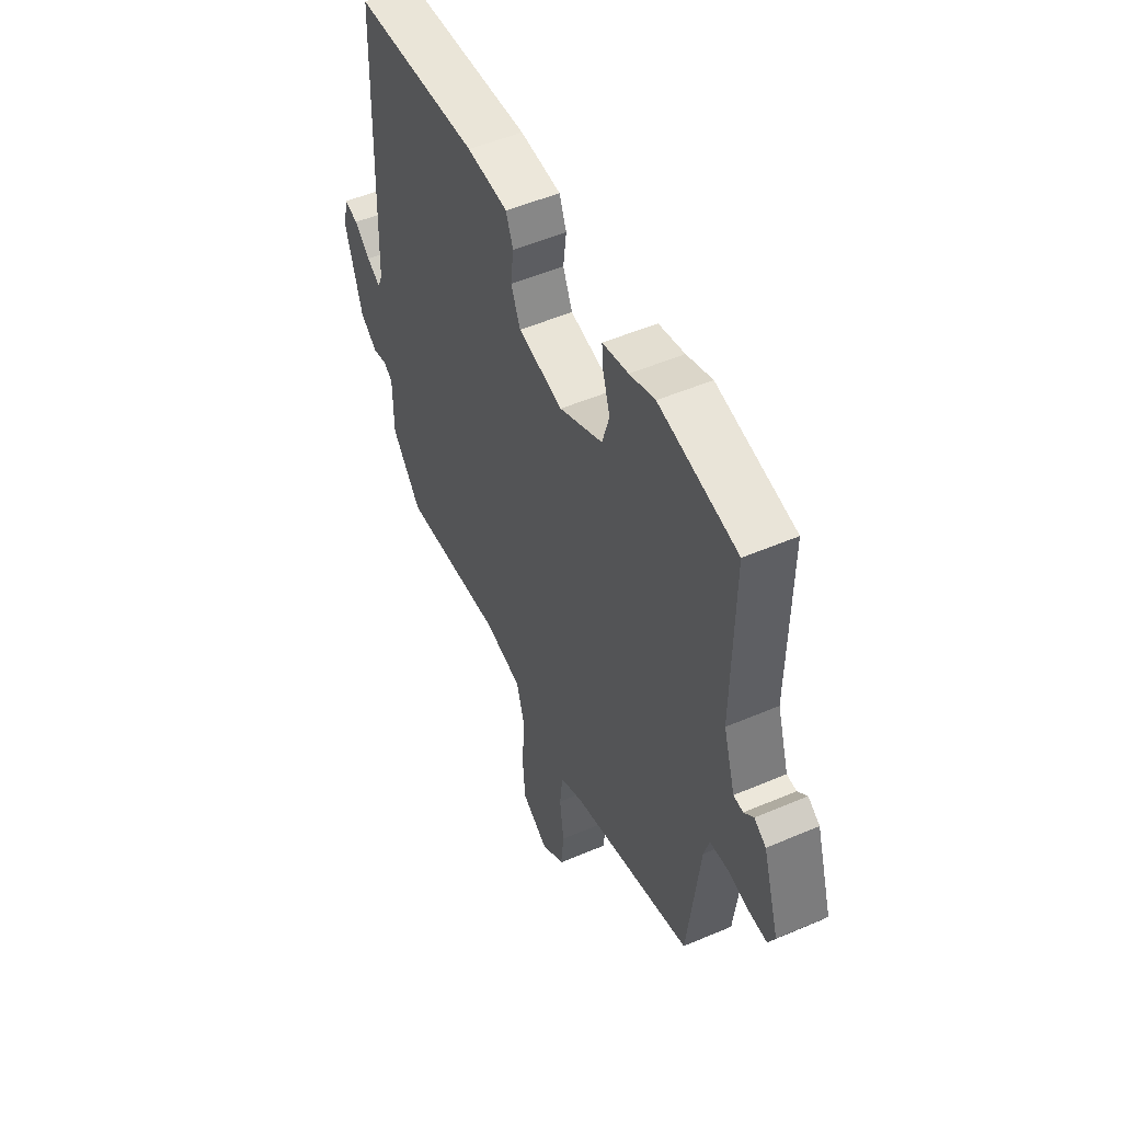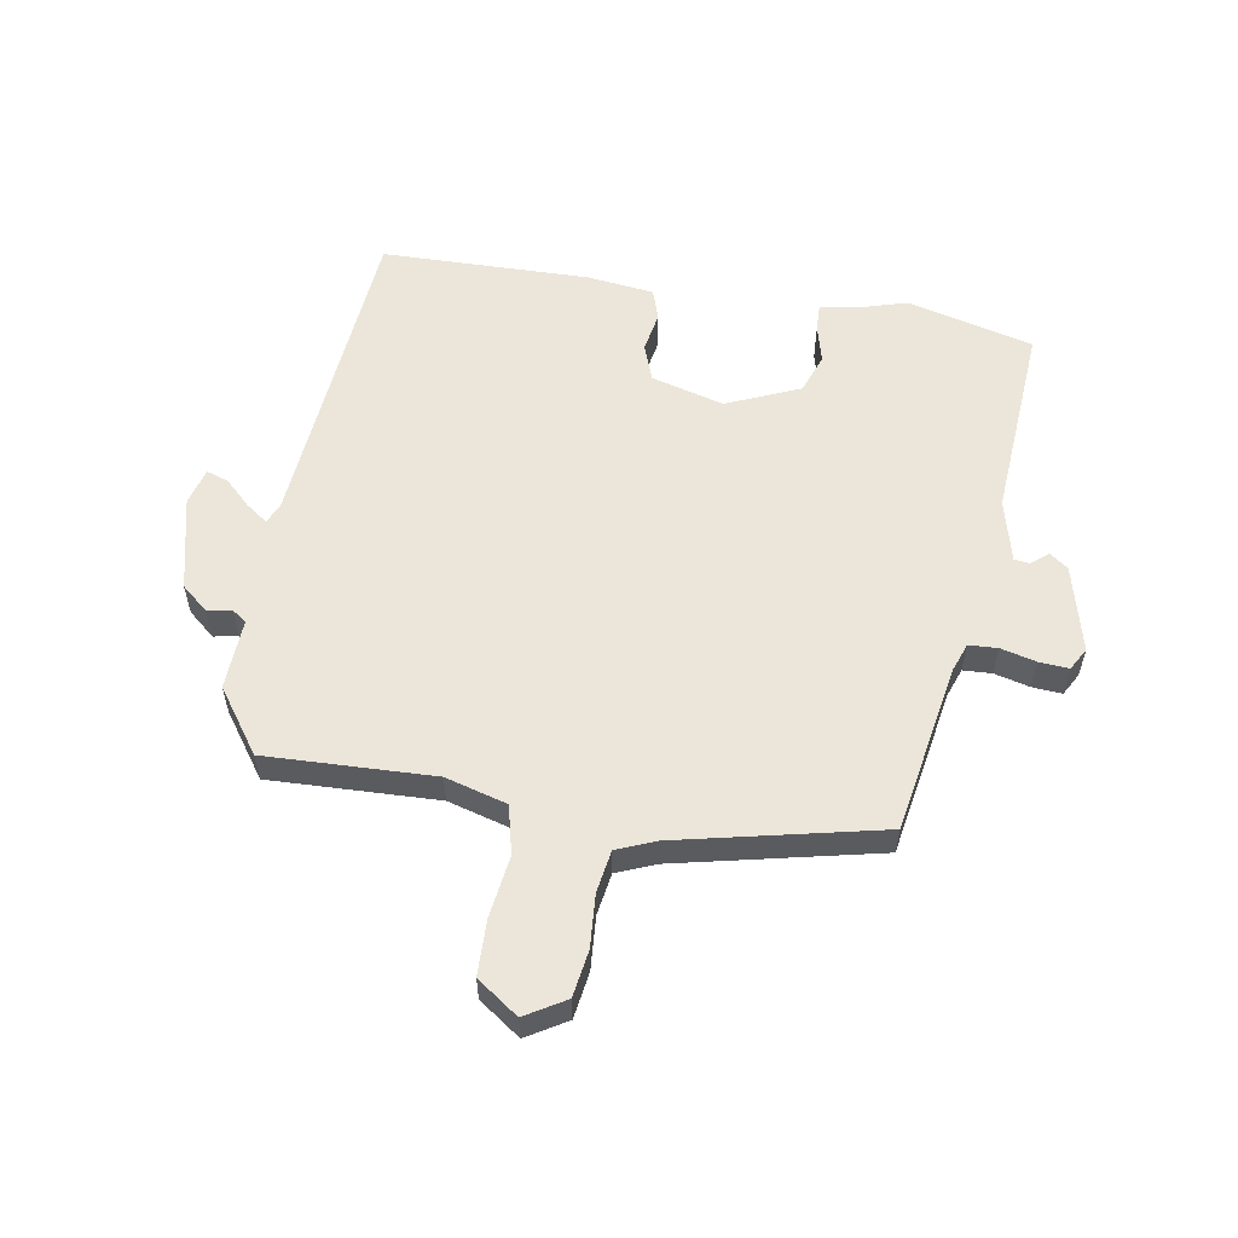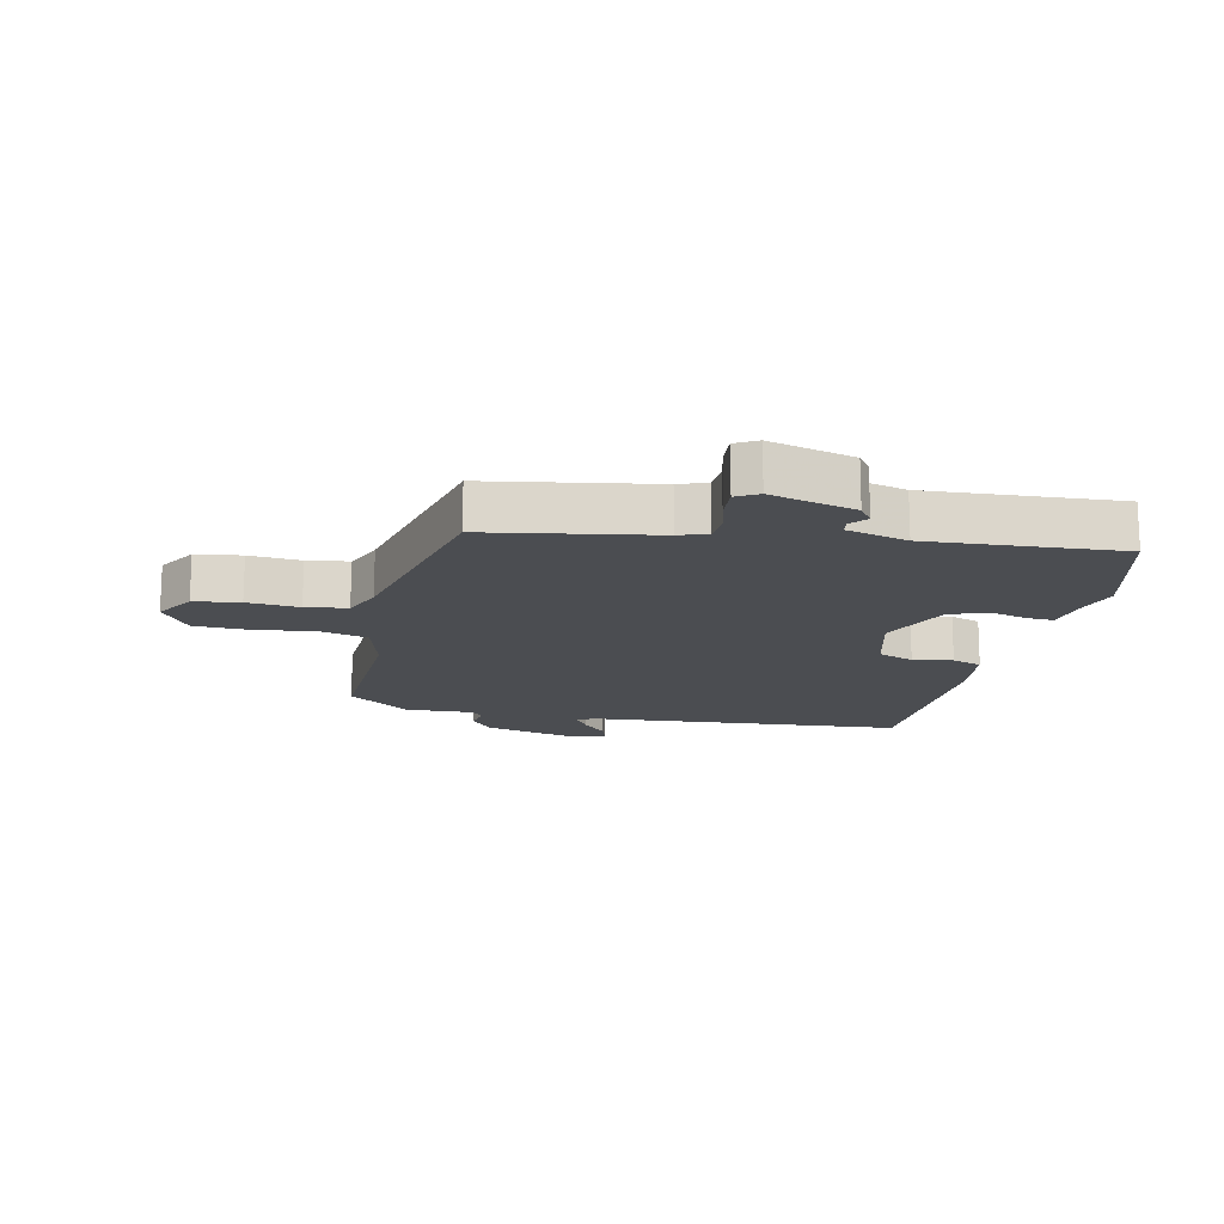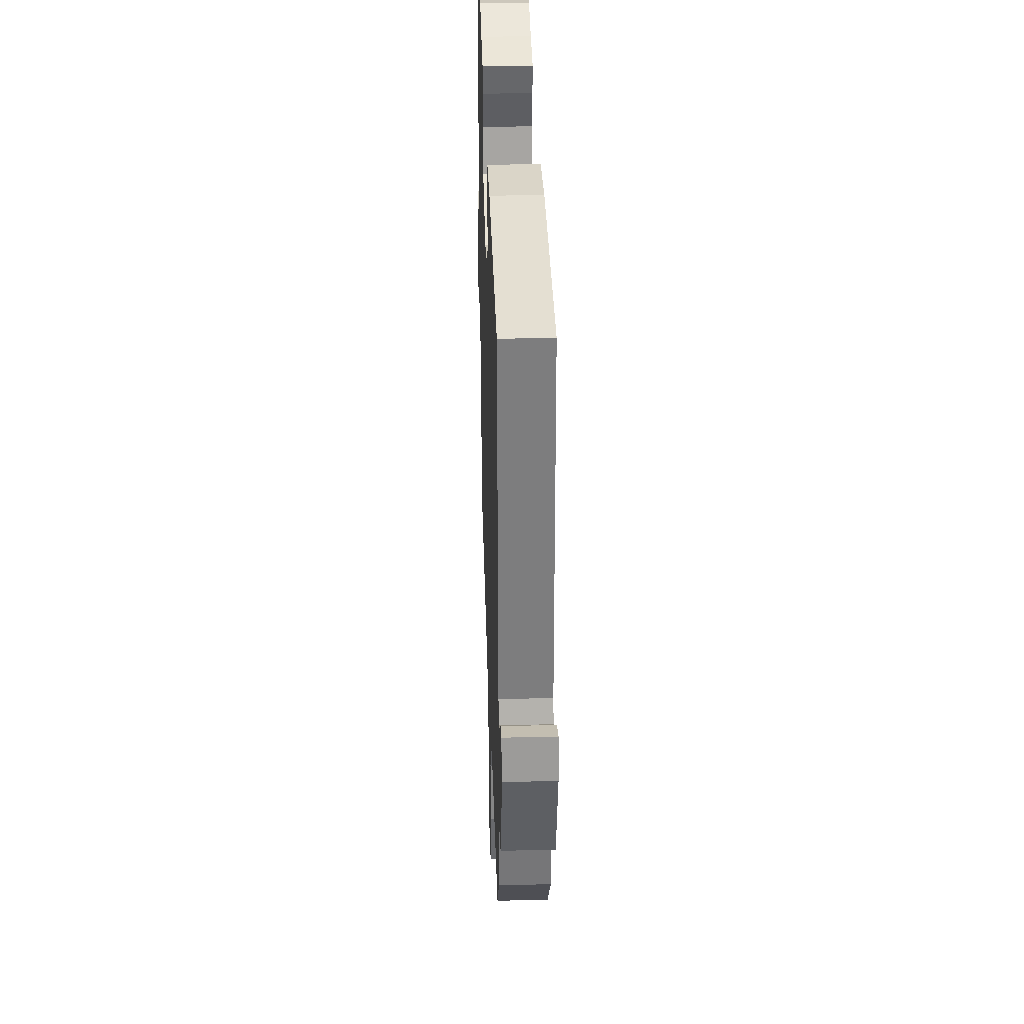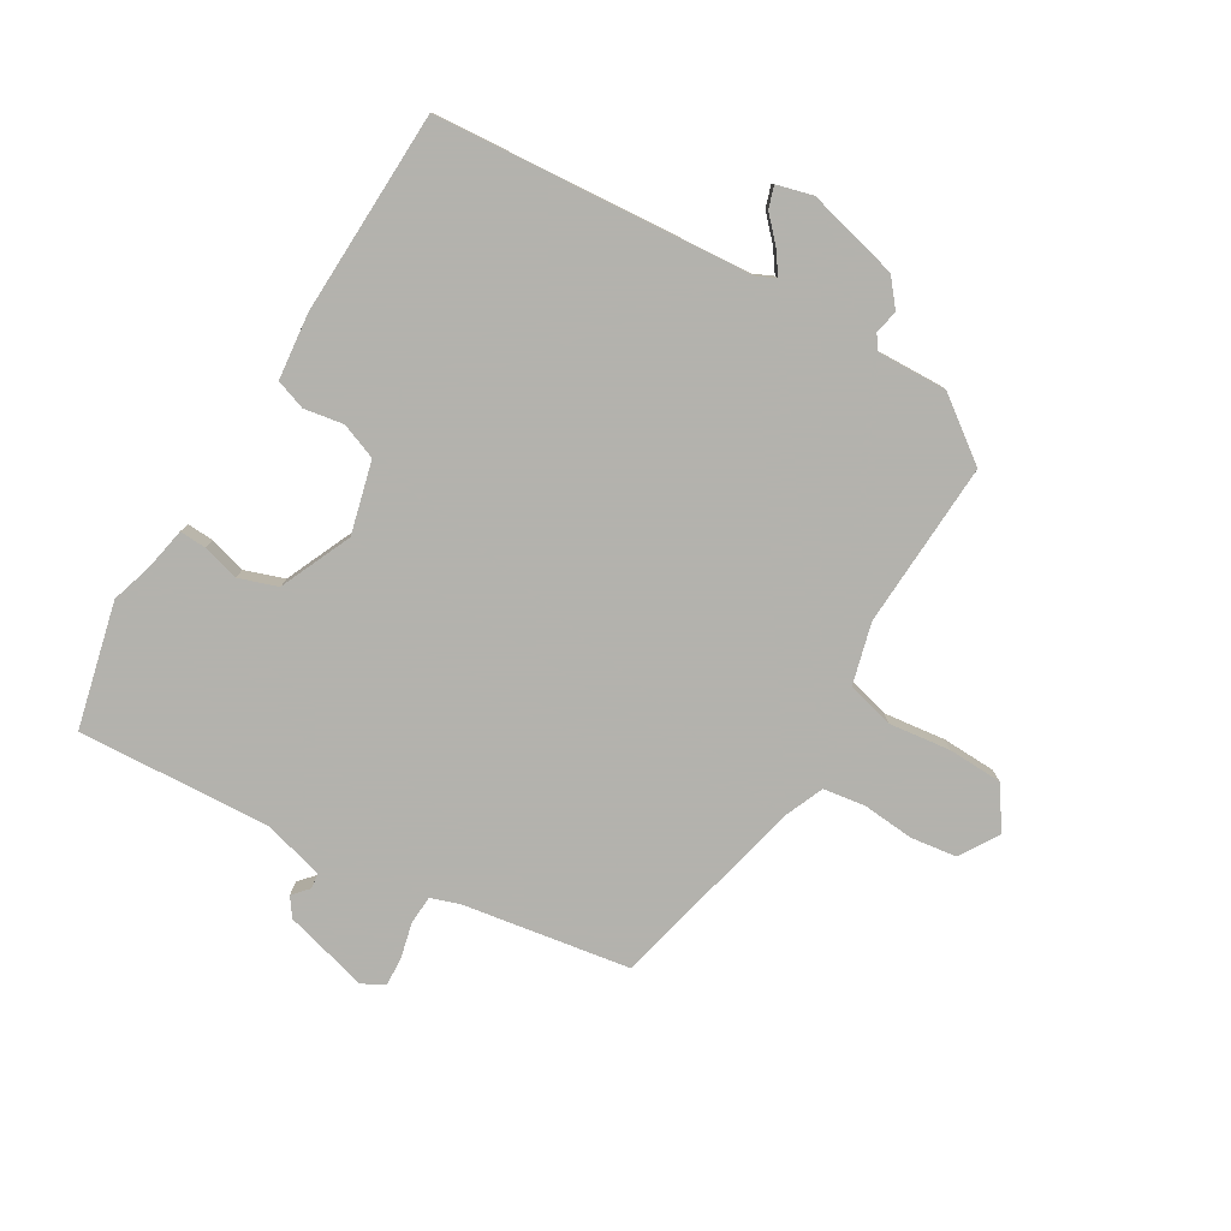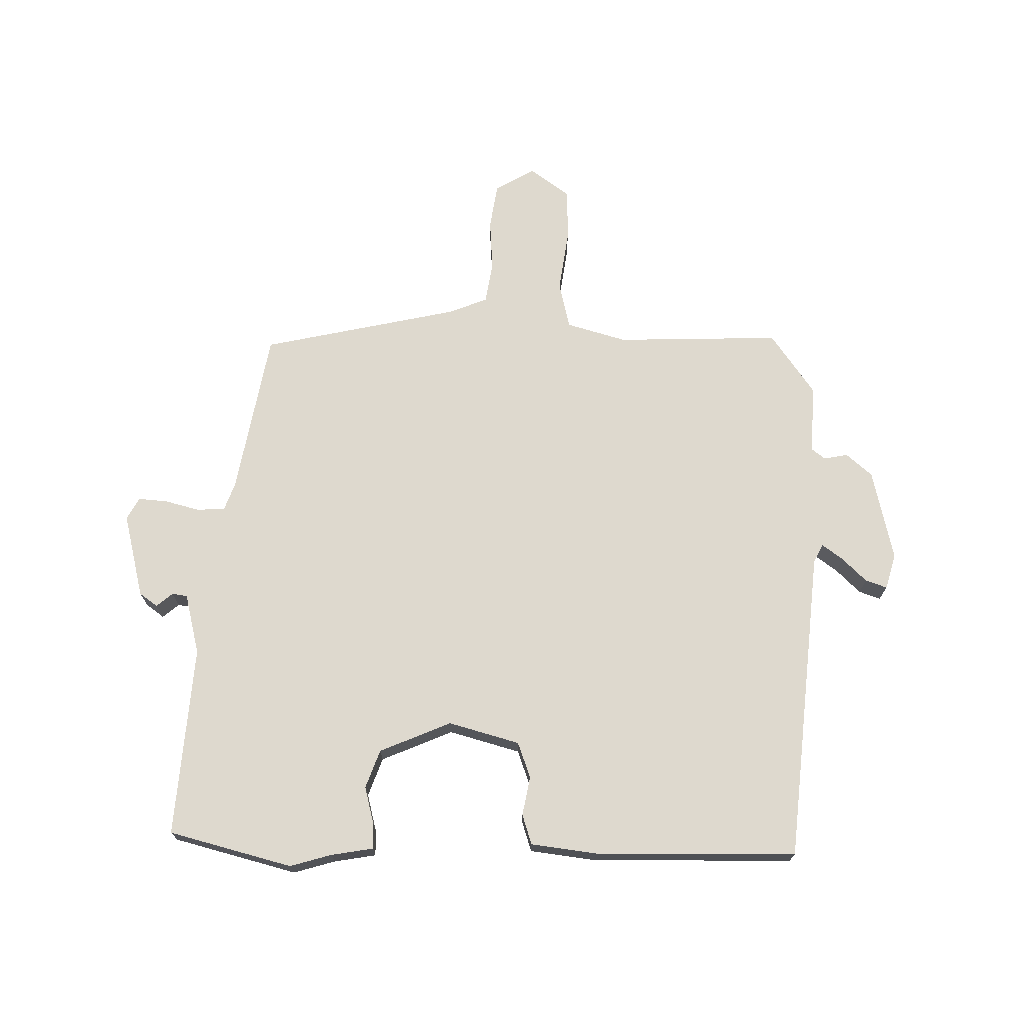
<metadata>
{"format":"obj","ext":"obj","renderer":"f3d","projection":"perspective","resolution":1024,"background":"white","views":[{"elev":51.5,"azim":-114.9,"up":"+Z"},{"elev":57.2,"azim":-167.2,"up":"+Y"},{"elev":-15.9,"azim":-99.5,"up":"+Y"},{"elev":32.8,"azim":88.1,"up":"+Z"},{"elev":-79.4,"azim":61.8,"up":"+Y"},{"elev":71.4,"azim":4.5,"up":"+Y"}]}
</metadata>
<code>
v -0.529 0.07 0.494
v -0.324 0.07 0.534
v -0.257 0.07 0.51
v -0.189 0.07 0.494
v -0.193 0.07 0.451
v -0.212 0.07 0.392
v -0.193 0.07 0.328
v -0.079 0.07 0.271
v 0.039 0.07 0.296
v 0.064 0.07 0.353
v 0.056 0.07 0.418
v 0.075 0.07 0.466
v 0.183 0.07 0.473
v 0.515 0.07 0.448
v 0.531 0.07 -0.066
v 0.544 0.07 -0.098
v 0.58 0.07 -0.075
v 0.622 0.07 -0.039
v 0.658 0.07 -0.029
v 0.671 0.07 -0.088
v 0.627 0.07 -0.236
v 0.582 0.07 -0.27
v 0.544 0.07 -0.26
v 0.52 0.07 -0.276
v 0.519 0.07 -0.389
v 0.441 0.07 -0.486
v 0.172 0.07 -0.461
v 0.072 0.07 -0.483
v 0.049 0.07 -0.559
v 0.057 0.07 -0.659
v 0.05 0.07 -0.747
v -0.019 0.07 -0.79
v -0.081 0.07 -0.748
v -0.088 0.07 -0.673
v -0.077 0.07 -0.589
v -0.084 0.07 -0.521
v -0.145 0.07 -0.492
v -0.465 0.07 -0.401
v -0.497 0.07 -0.129
v -0.511 0.07 -0.082
v -0.557 0.07 -0.077
v -0.614 0.07 -0.088
v -0.662 0.07 -0.089
v -0.68 0.07 -0.052
v -0.637 0.07 0.084
v -0.606 0.07 0.104
v -0.581 0.07 0.08
v -0.556 0.07 0.082
v -0.525 0.07 0.18
v -0.529 0 0.494
v -0.324 0 0.534
v -0.257 0 0.51
v -0.189 0 0.494
v -0.193 0 0.451
v -0.212 0 0.392
v -0.193 0 0.328
v -0.079 0 0.271
v 0.039 0 0.296
v 0.064 0 0.353
v 0.056 0 0.418
v 0.075 0 0.466
v 0.183 0 0.473
v 0.515 0 0.448
v 0.531 0 -0.066
v 0.544 0 -0.098
v 0.58 0 -0.075
v 0.622 0 -0.039
v 0.658 0 -0.029
v 0.671 0 -0.088
v 0.627 0 -0.236
v 0.582 0 -0.27
v 0.544 0 -0.26
v 0.52 0 -0.276
v 0.519 0 -0.389
v 0.441 0 -0.486
v 0.172 0 -0.461
v 0.072 0 -0.483
v 0.049 0 -0.559
v 0.057 0 -0.659
v 0.05 0 -0.747
v -0.019 0 -0.79
v -0.081 0 -0.748
v -0.088 0 -0.673
v -0.077 0 -0.589
v -0.084 0 -0.521
v -0.145 0 -0.492
v -0.465 0 -0.401
v -0.497 0 -0.129
v -0.511 0 -0.082
v -0.557 0 -0.077
v -0.614 0 -0.088
v -0.662 0 -0.089
v -0.68 0 -0.052
v -0.637 0 0.084
v -0.606 0 0.104
v -0.581 0 0.08
v -0.556 0 0.082
v -0.525 0 0.18
f 45 46 47
f 44 45 47
f 43 44 47
f 42 43 47
f 41 42 47
f 40 41 47 48
f 39 40 48 49
f 1 2 3
f 49 1 3
f 39 49 3
f 38 39 3
f 37 38 3
f 33 34 35
f 32 33 35
f 31 32 35
f 30 31 35
f 29 30 35
f 28 29 35 36
f 24 25 26 27
f 23 24 27 28
f 21 22 23
f 20 21 23
f 19 20 23
f 18 19 23
f 17 18 23
f 23 28 36
f 17 23 36
f 16 17 36
f 13 14 15
f 12 13 15
f 11 12 15
f 10 11 15
f 16 36 37
f 15 16 37
f 10 15 37
f 9 10 37
f 3 4 5 6
f 3 6 7
f 37 3 7
f 8 9 37
f 7 8 37
f 96 95 94
f 96 94 93
f 96 93 92
f 96 92 91
f 96 91 90
f 97 96 90 89
f 98 97 89 88
f 52 51 50
f 52 50 98
f 52 98 88
f 52 88 87
f 52 87 86
f 84 83 82
f 84 82 81
f 84 81 80
f 84 80 79
f 84 79 78
f 85 84 78 77
f 76 75 74 73
f 77 76 73 72
f 72 71 70
f 72 70 69
f 72 69 68
f 72 68 67
f 72 67 66
f 85 77 72
f 85 72 66
f 85 66 65
f 64 63 62
f 64 62 61
f 64 61 60
f 64 60 59
f 86 85 65
f 86 65 64
f 86 64 59
f 86 59 58
f 55 54 53 52
f 56 55 52
f 56 52 86
f 86 58 57
f 86 57 56
f 1 50 51 2
f 2 51 52 3
f 3 52 53 4
f 4 53 54 5
f 5 54 55 6
f 6 55 56 7
f 7 56 57 8
f 8 57 58 9
f 9 58 59 10
f 10 59 60 11
f 11 60 61 12
f 12 61 62 13
f 13 62 63 14
f 14 63 64 15
f 15 64 65 16
f 16 65 66 17
f 17 66 67 18
f 18 67 68 19
f 19 68 69 20
f 20 69 70 21
f 21 70 71 22
f 22 71 72 23
f 23 72 73 24
f 24 73 74 25
f 25 74 75 26
f 26 75 76 27
f 27 76 77 28
f 28 77 78 29
f 29 78 79 30
f 30 79 80 31
f 31 80 81 32
f 32 81 82 33
f 33 82 83 34
f 34 83 84 35
f 35 84 85 36
f 36 85 86 37
f 37 86 87 38
f 38 87 88 39
f 39 88 89 40
f 40 89 90 41
f 41 90 91 42
f 42 91 92 43
f 43 92 93 44
f 44 93 94 45
f 45 94 95 46
f 46 95 96 47
f 47 96 97 48
f 48 97 98 49
f 49 98 50 1

</code>
